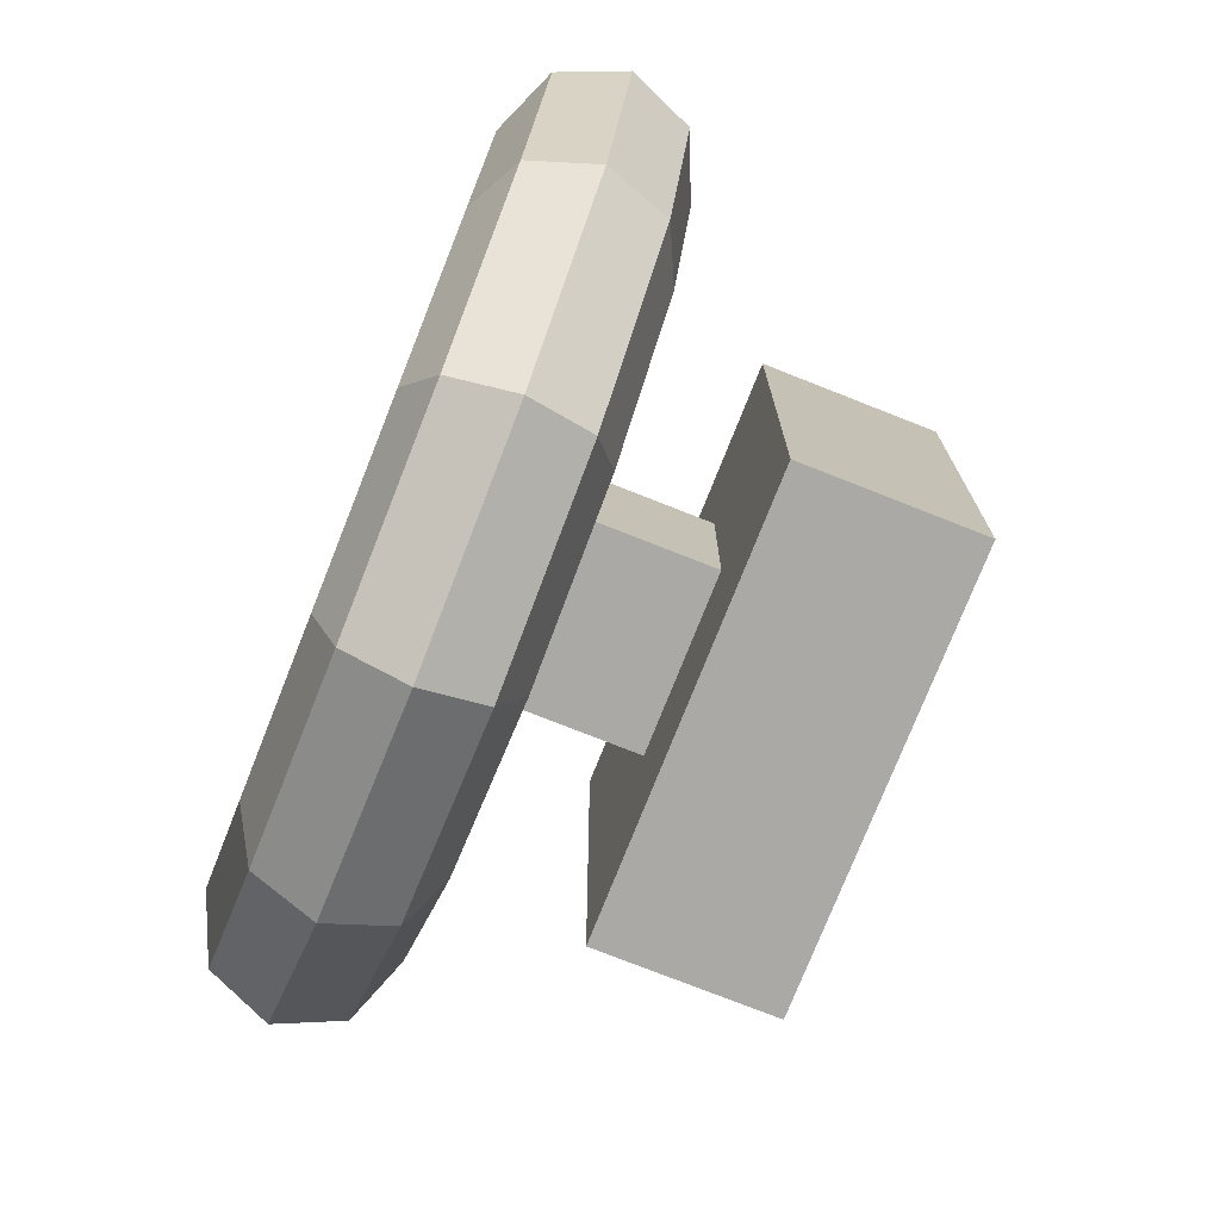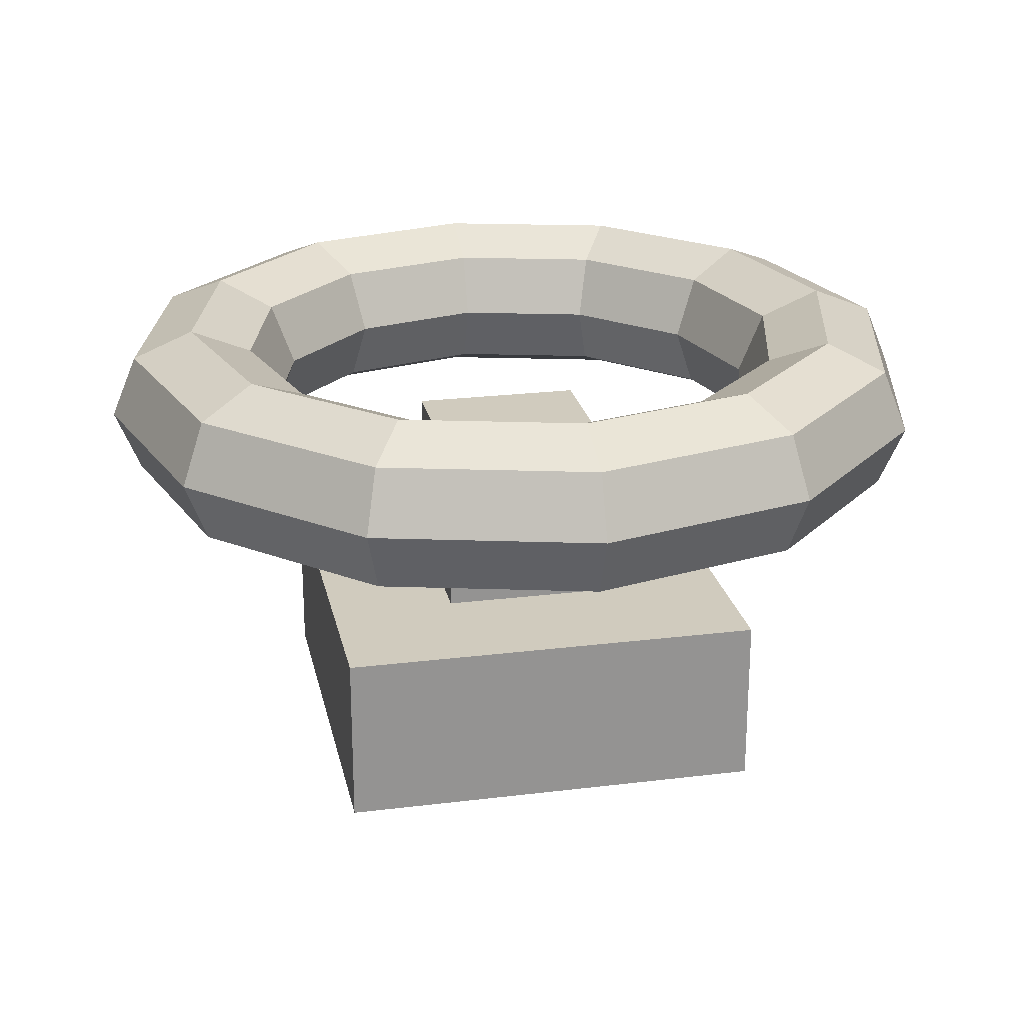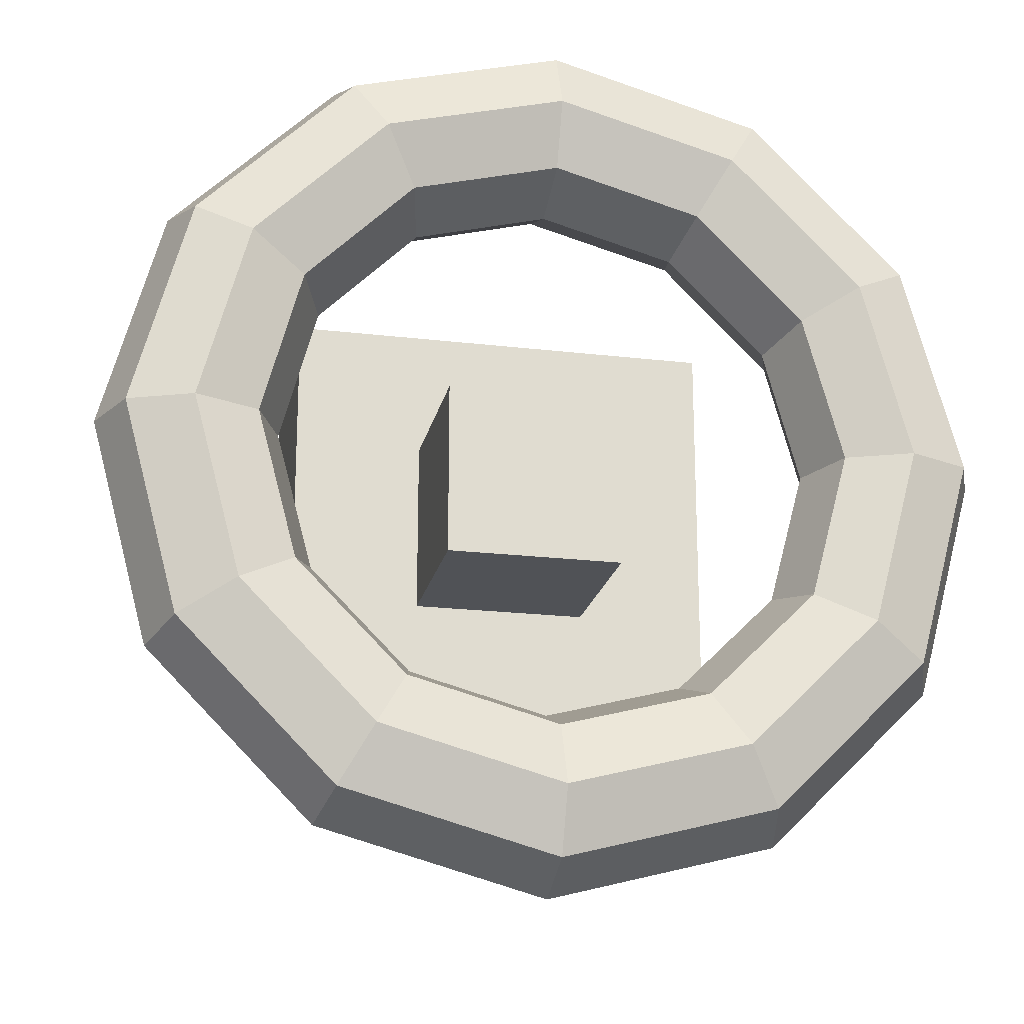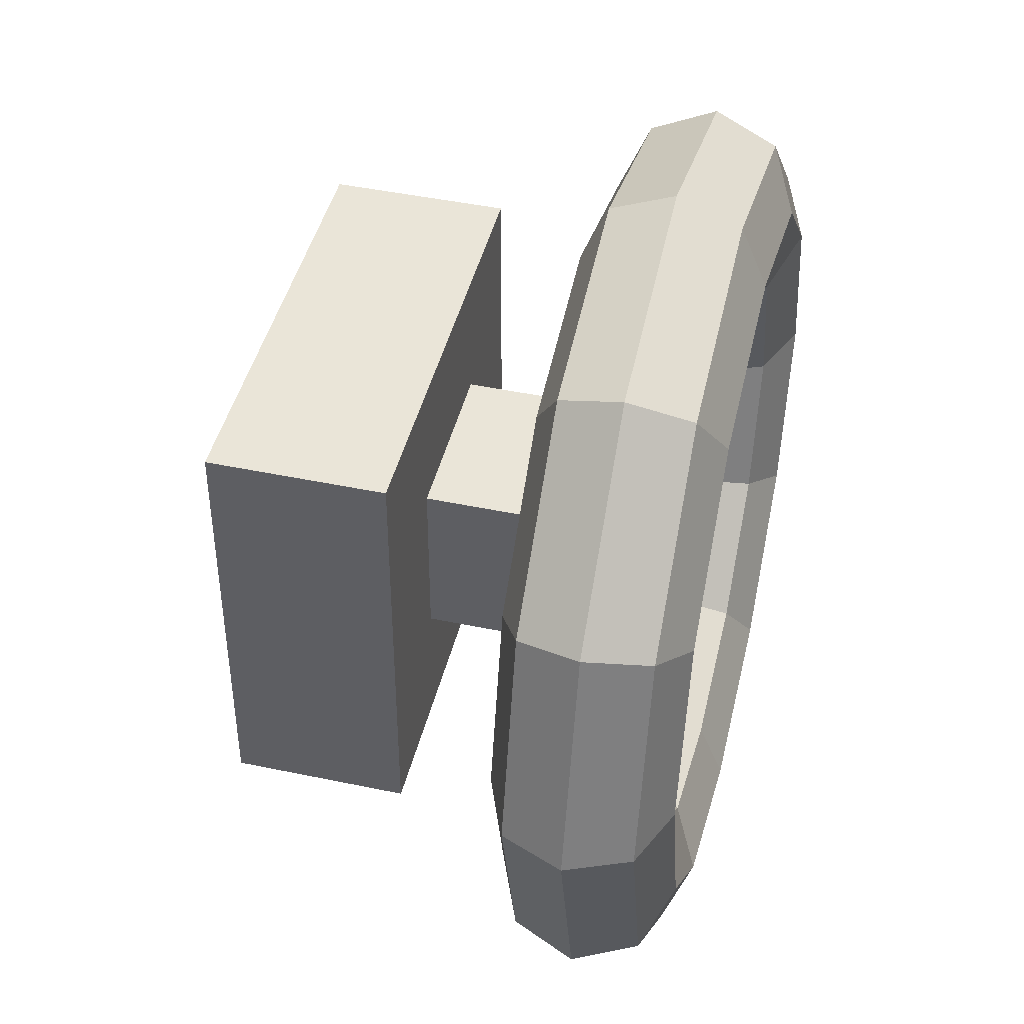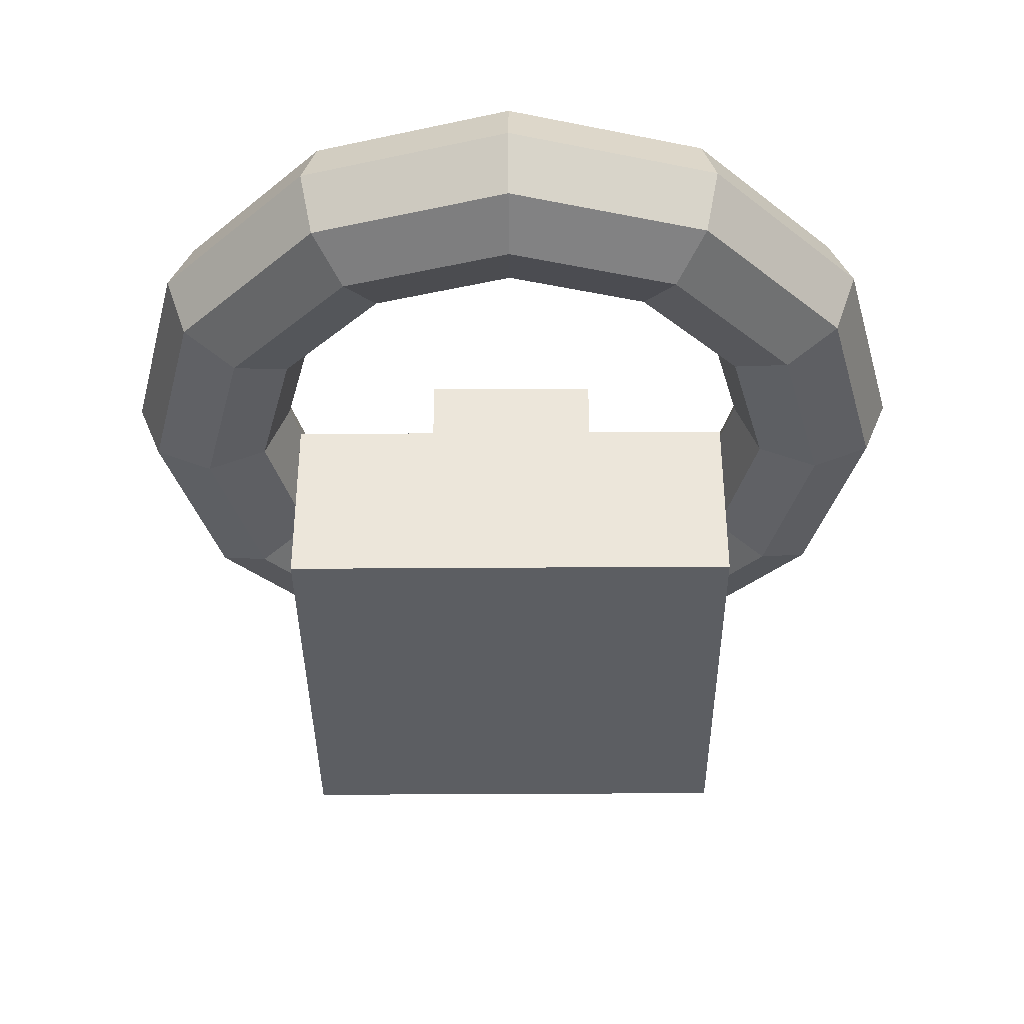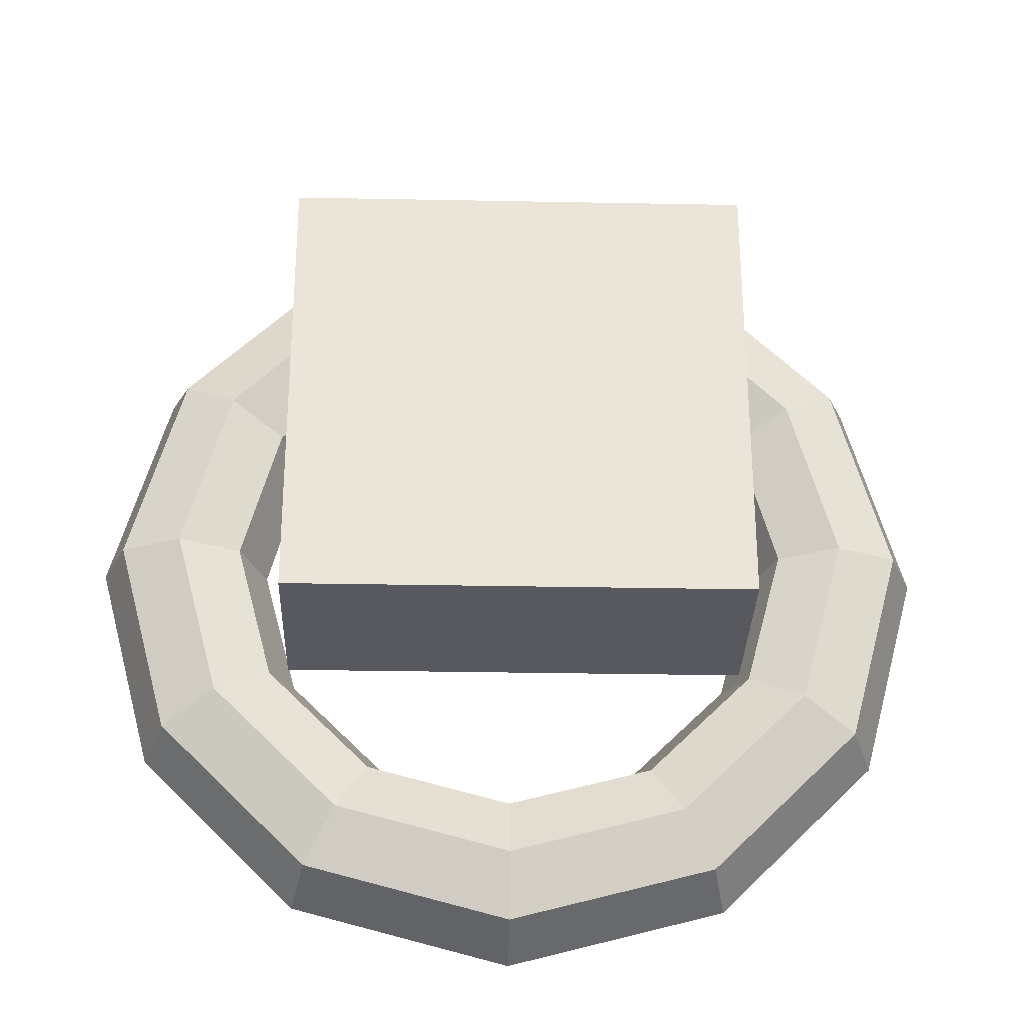
<metadata>
{"format":"obj","ext":"obj","renderer":"f3d","projection":"perspective","resolution":1024,"background":"white","views":[{"elev":-75.4,"azim":-111.6,"up":"+Z"},{"elev":23.4,"azim":-101.8,"up":"+Y"},{"elev":-20.8,"azim":167.9,"up":"+Z"},{"elev":44.7,"azim":103.8,"up":"+Z"},{"elev":-37.9,"azim":-179.5,"up":"+Y"},{"elev":-30.3,"azim":-1.6,"up":"+Z"}]}
</metadata>
<code>
o cube
v 0.8125 0.25 0.8125
v 0.8125 0.25 0.1875
v 0.8125 0 0.8125
v 0.8125 0 0.1875
v 0.1875 0.25 0.1875
v 0.1875 0.25 0.8125
v 0.1875 0 0.1875
v 0.1875 0 0.8125
f 4 7 5 2
f 3 4 2 1
f 8 3 1 6
f 7 8 6 5
f 6 1 2 5
f 7 4 3 8
o cube
v 0.625 0.5 0.625
v 0.625 0.5 0.375
v 0.625 0.25 0.625
v 0.625 0.25 0.375
v 0.375 0.5 0.375
v 0.375 0.5 0.625
v 0.375 0.25 0.375
v 0.375 0.25 0.625
f 12 15 13 10
f 11 12 10 9
f 16 11 9 14
f 15 16 14 13
f 14 9 10 13
f 15 12 11 16
o torus
v 0.5 0.6875 1
v 0.5 0.6509 1.088
v 0.5 0.5625 1.125
v 0.5 0.4741 1.088
v 0.5 0.4375 1
v 0.5 0.4741 0.9116
v 0.5 0.5625 0.875
v 0.5 0.6509 0.9116
v 0.75 0.6875 0.933
v 0.7942 0.6509 1.01
v 0.8125 0.5625 1.041
v 0.7942 0.4741 1.01
v 0.75 0.4375 0.933
v 0.7058 0.4741 0.8565
v 0.6875 0.5625 0.8248
v 0.7058 0.6509 0.8565
v 0.933 0.6875 0.75
v 1.01 0.6509 0.7942
v 1.041 0.5625 0.8125
v 1.01 0.4741 0.7942
v 0.933 0.4375 0.75
v 0.8565 0.4741 0.7058
v 0.8248 0.5625 0.6875
v 0.8565 0.6509 0.7058
v 1 0.6875 0.5
v 1.088 0.6509 0.5
v 1.125 0.5625 0.5
v 1.088 0.4741 0.5
v 1 0.4375 0.5
v 0.9116 0.4741 0.5
v 0.875 0.5625 0.5
v 0.9116 0.6509 0.5
v 0.933 0.6875 0.25
v 1.01 0.6509 0.2058
v 1.041 0.5625 0.1875
v 1.01 0.4741 0.2058
v 0.933 0.4375 0.25
v 0.8565 0.4741 0.2942
v 0.8248 0.5625 0.3125
v 0.8565 0.6509 0.2942
v 0.75 0.6875 0.06699
v 0.7942 0.6509 -0.009559
v 0.8125 0.5625 -0.04127
v 0.7942 0.4741 -0.009559
v 0.75 0.4375 0.06699
v 0.7058 0.4741 0.1435
v 0.6875 0.5625 0.1752
v 0.7058 0.6509 0.1435
v 0.5 0.6875 0
v 0.5 0.6509 -0.08839
v 0.5 0.5625 -0.125
v 0.5 0.4741 -0.08839
v 0.5 0.4375 0
v 0.5 0.4741 0.08839
v 0.5 0.5625 0.125
v 0.5 0.6509 0.08839
v 0.25 0.6875 0.06699
v 0.2058 0.6509 -0.009559
v 0.1875 0.5625 -0.04127
v 0.2058 0.4741 -0.009559
v 0.25 0.4375 0.06699
v 0.2942 0.4741 0.1435
v 0.3125 0.5625 0.1752
v 0.2942 0.6509 0.1435
v 0.06699 0.6875 0.25
v -0.009559 0.6509 0.2058
v -0.04127 0.5625 0.1875
v -0.009559 0.4741 0.2058
v 0.06699 0.4375 0.25
v 0.1435 0.4741 0.2942
v 0.1752 0.5625 0.3125
v 0.1435 0.6509 0.2942
v 0 0.6875 0.5
v -0.08839 0.6509 0.5
v -0.125 0.5625 0.5
v -0.08839 0.4741 0.5
v 0 0.4375 0.5
v 0.08839 0.4741 0.5
v 0.125 0.5625 0.5
v 0.08839 0.6509 0.5
v 0.06699 0.6875 0.75
v -0.009559 0.6509 0.7942
v -0.04127 0.5625 0.8125
v -0.009559 0.4741 0.7942
v 0.06699 0.4375 0.75
v 0.1435 0.4741 0.7058
v 0.1752 0.5625 0.6875
v 0.1435 0.6509 0.7058
v 0.25 0.6875 0.933
v 0.2058 0.6509 1.01
v 0.1875 0.5625 1.041
v 0.2058 0.4741 1.01
v 0.25 0.4375 0.933
v 0.2942 0.4741 0.8565
v 0.3125 0.5625 0.8248
v 0.2942 0.6509 0.8565
f 17 18 26 25
f 18 19 27 26
f 19 20 28 27
f 20 21 29 28
f 21 22 30 29
f 22 23 31 30
f 23 24 32 31
f 24 17 25 32
f 25 26 34 33
f 26 27 35 34
f 27 28 36 35
f 28 29 37 36
f 29 30 38 37
f 30 31 39 38
f 31 32 40 39
f 32 25 33 40
f 33 34 42 41
f 34 35 43 42
f 35 36 44 43
f 36 37 45 44
f 37 38 46 45
f 38 39 47 46
f 39 40 48 47
f 40 33 41 48
f 41 42 50 49
f 42 43 51 50
f 43 44 52 51
f 44 45 53 52
f 45 46 54 53
f 46 47 55 54
f 47 48 56 55
f 48 41 49 56
f 49 50 58 57
f 50 51 59 58
f 51 52 60 59
f 52 53 61 60
f 53 54 62 61
f 54 55 63 62
f 55 56 64 63
f 56 49 57 64
f 57 58 66 65
f 58 59 67 66
f 59 60 68 67
f 60 61 69 68
f 61 62 70 69
f 62 63 71 70
f 63 64 72 71
f 64 57 65 72
f 65 66 74 73
f 66 67 75 74
f 67 68 76 75
f 68 69 77 76
f 69 70 78 77
f 70 71 79 78
f 71 72 80 79
f 72 65 73 80
f 73 74 82 81
f 74 75 83 82
f 75 76 84 83
f 76 77 85 84
f 77 78 86 85
f 78 79 87 86
f 79 80 88 87
f 80 73 81 88
f 81 82 90 89
f 82 83 91 90
f 83 84 92 91
f 84 85 93 92
f 85 86 94 93
f 86 87 95 94
f 87 88 96 95
f 88 81 89 96
f 89 90 98 97
f 90 91 99 98
f 91 92 100 99
f 92 93 101 100
f 93 94 102 101
f 94 95 103 102
f 95 96 104 103
f 96 89 97 104
f 97 98 106 105
f 98 99 107 106
f 99 100 108 107
f 100 101 109 108
f 101 102 110 109
f 102 103 111 110
f 103 104 112 111
f 104 97 105 112
f 105 106 18 17
f 106 107 19 18
f 107 108 20 19
f 108 109 21 20
f 109 110 22 21
f 110 111 23 22
f 111 112 24 23
f 112 105 17 24

</code>
